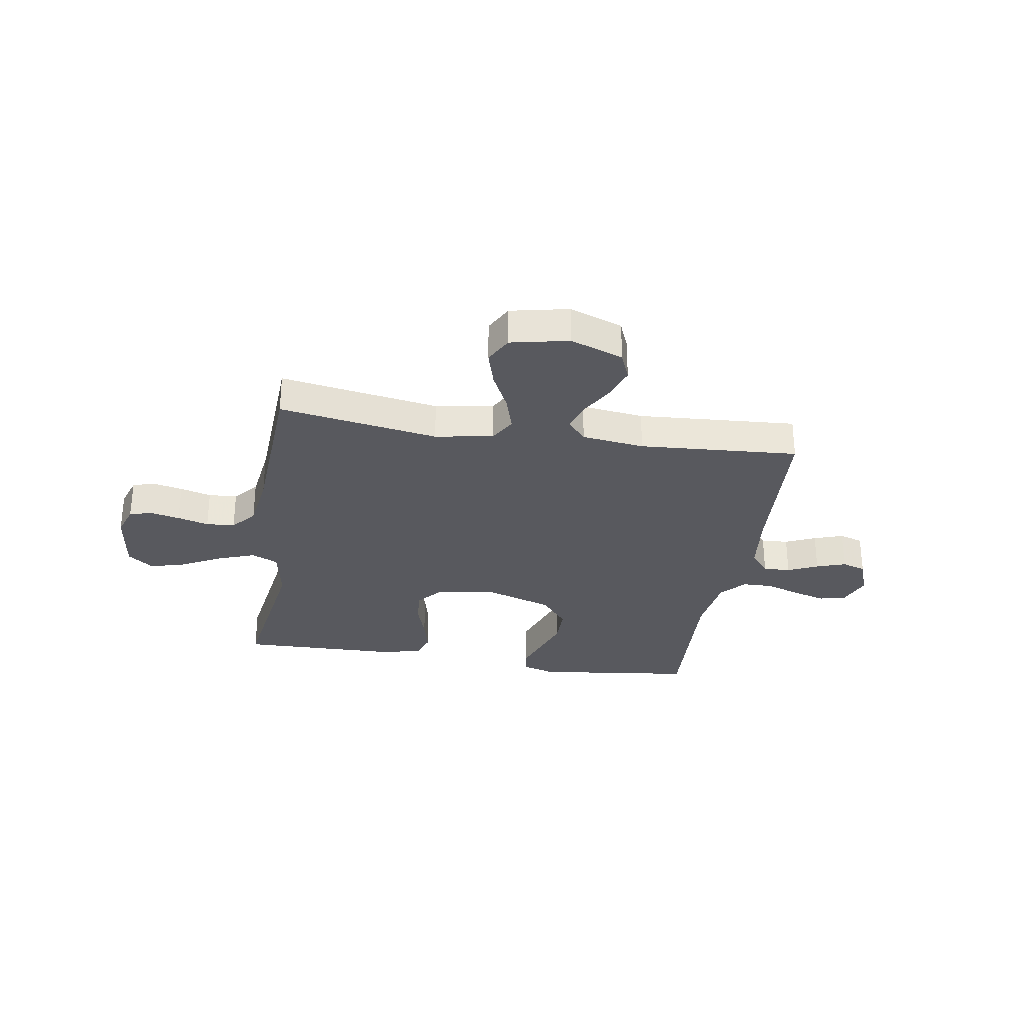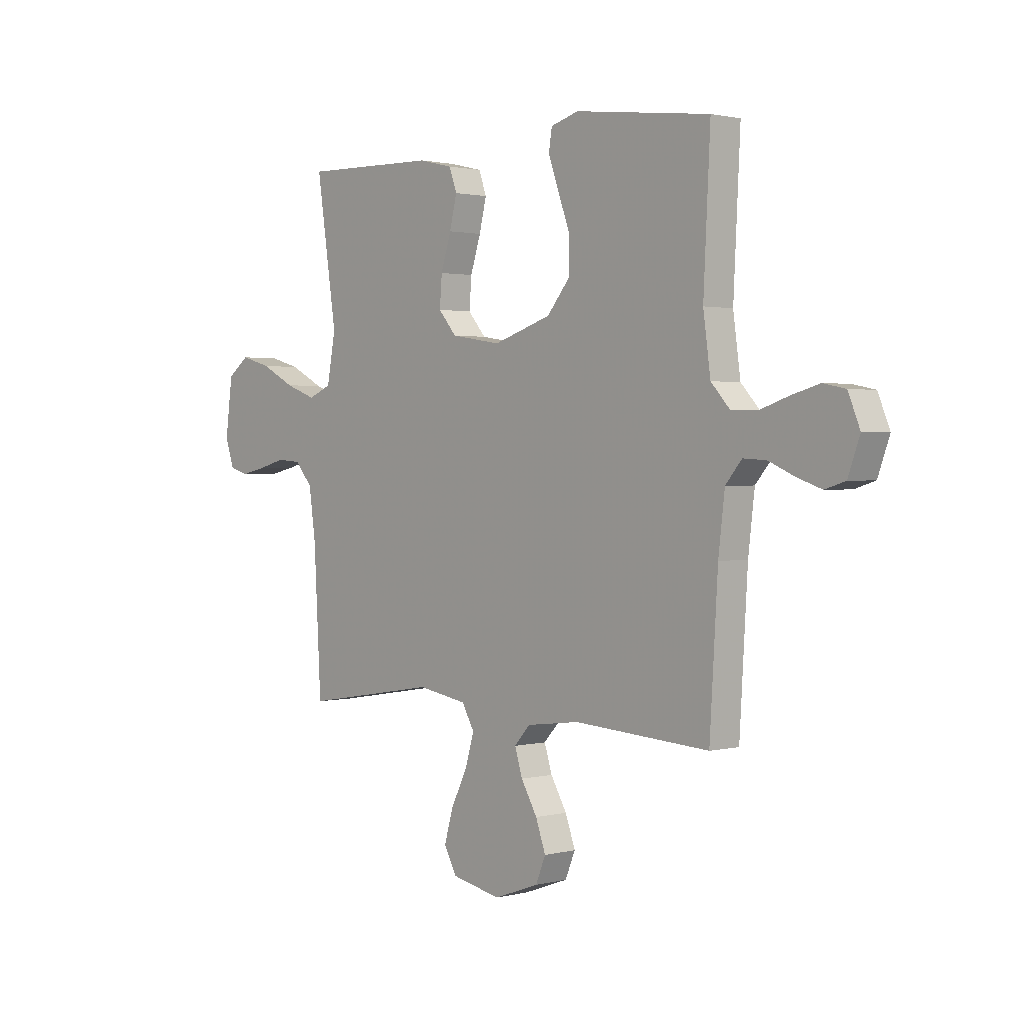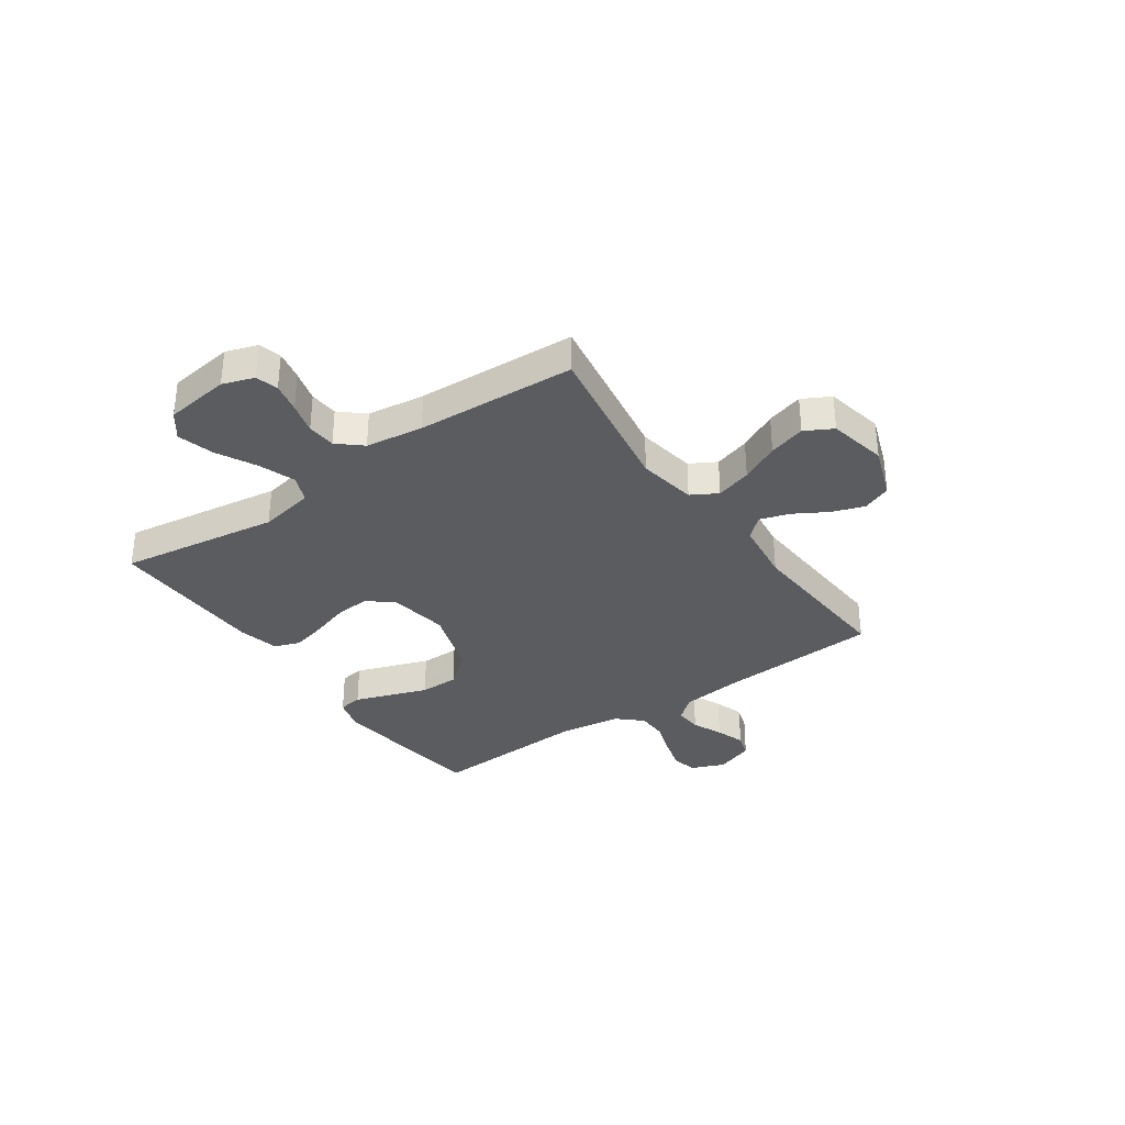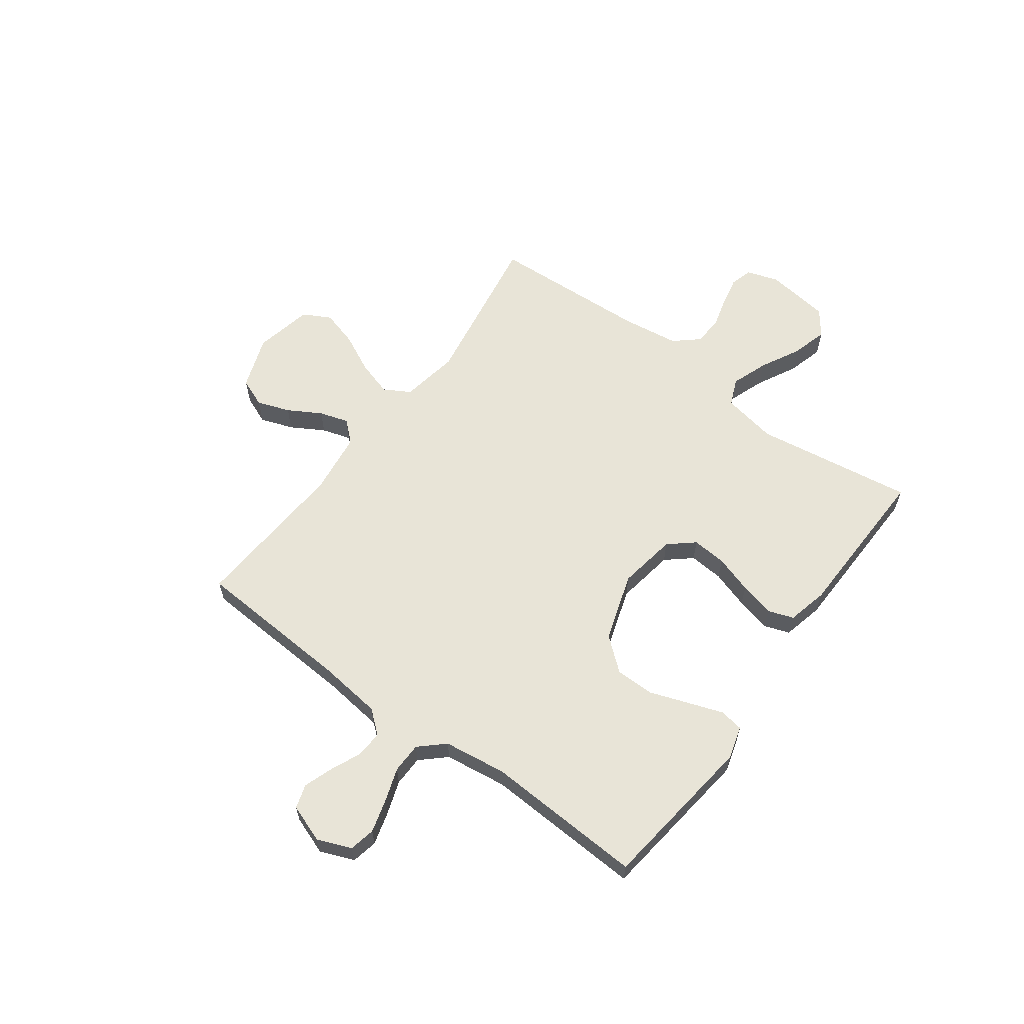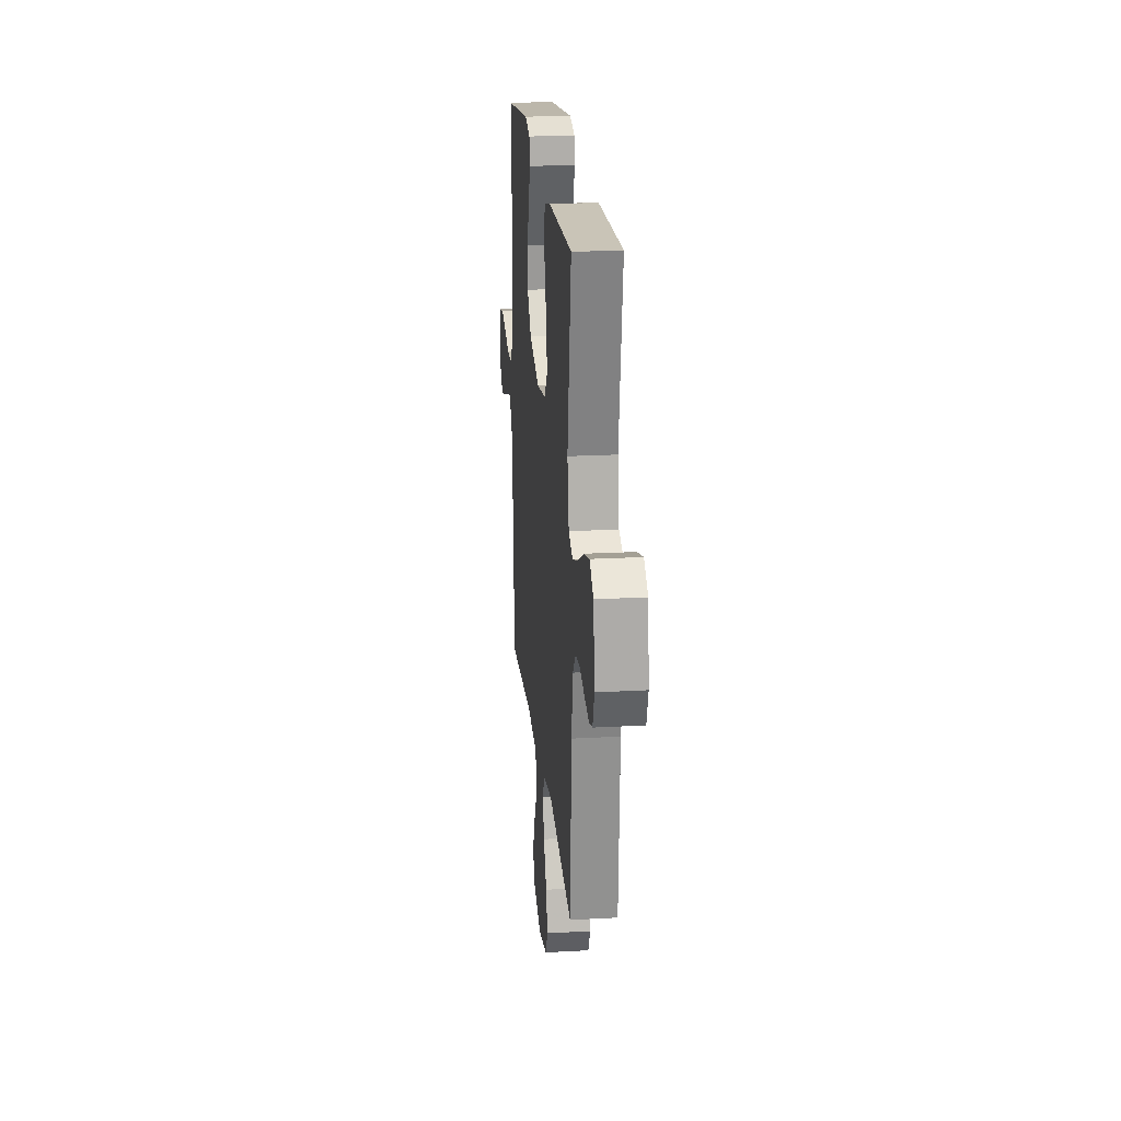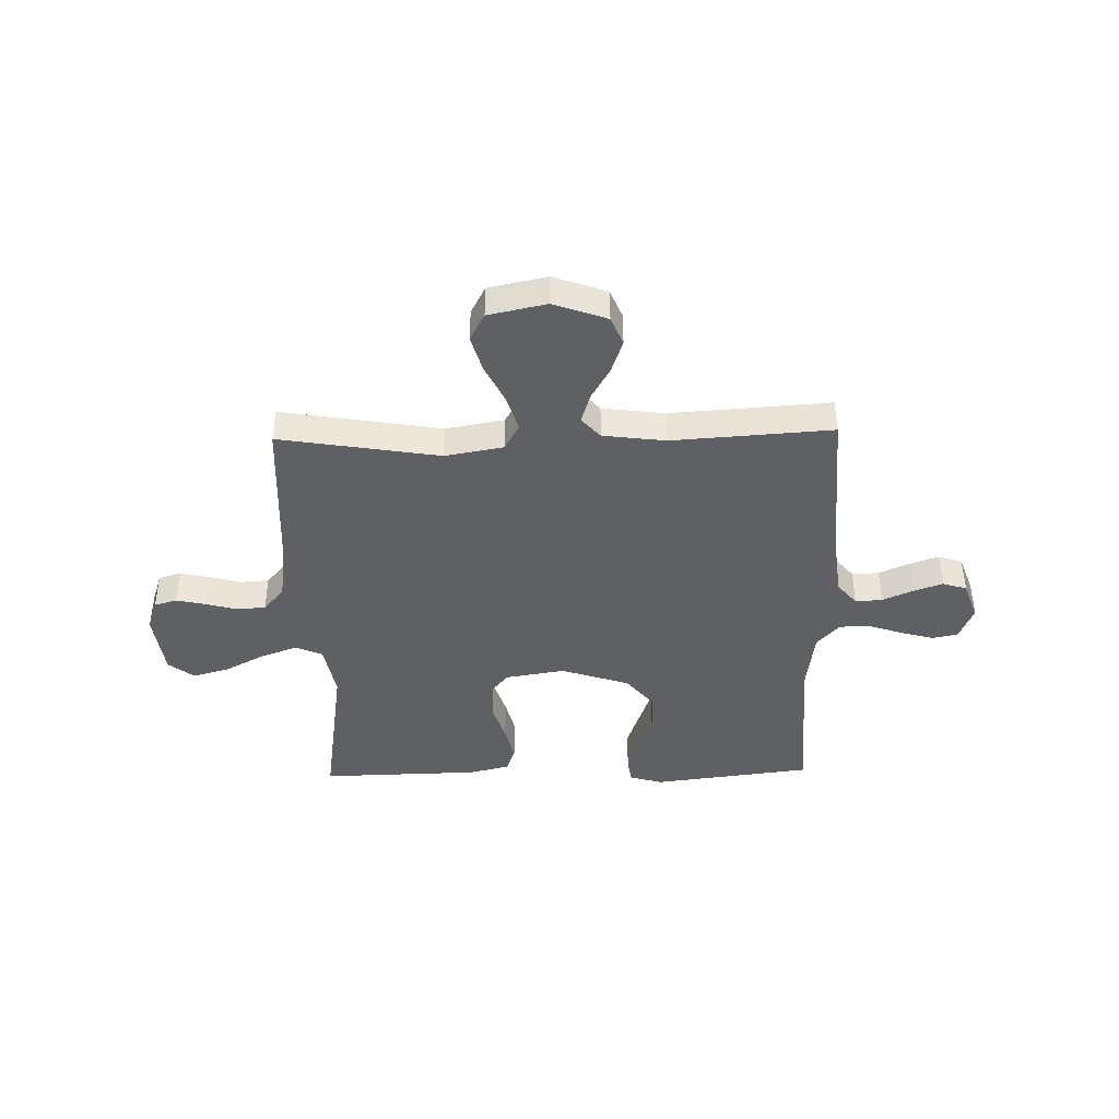
<metadata>
{"format":"obj","ext":"obj","renderer":"f3d","projection":"perspective","resolution":1024,"background":"white","views":[{"elev":-30.4,"azim":170.9,"up":"+Y"},{"elev":1.4,"azim":-132.4,"up":"+Z"},{"elev":-34.0,"azim":124.9,"up":"+Y"},{"elev":61.3,"azim":-53.6,"up":"+Y"},{"elev":21.4,"azim":84.4,"up":"+Z"},{"elev":-42.3,"azim":-178.7,"up":"+Y"}]}
</metadata>
<code>
v -0.5 0.07 0.5
v -0.2 0.07 0.537
v -0.138 0.07 0.519
v -0.131 0.07 0.474
v -0.154 0.07 0.409
v -0.18 0.07 0.336
v -0.18 0.07 0.263
v -0.129 0.07 0.201
v 0 0.07 0.159
v 0.111 0.07 0.177
v 0.151 0.07 0.224
v 0.146 0.07 0.289
v 0.123 0.07 0.361
v 0.107 0.07 0.427
v 0.124 0.07 0.475
v 0.2 0.07 0.493
v 0.5 0.07 0.5
v 0.455 0.07 0.2
v 0.474 0.07 0.097
v 0.525 0.07 0.075
v 0.594 0.07 0.1
v 0.669 0.07 0.139
v 0.737 0.07 0.158
v 0.785 0.07 0.122
v 0.801 0.07 0
v 0.781 0.07 -0.059
v 0.739 0.07 -0.071
v 0.683 0.07 -0.059
v 0.624 0.07 -0.043
v 0.57 0.07 -0.047
v 0.531 0.07 -0.092
v 0.516 0.07 -0.2
v 0.5 0.07 -0.5
v 0.2 0.07 -0.451
v 0.09 0.07 -0.47
v 0.062 0.07 -0.519
v 0.082 0.07 -0.586
v 0.118 0.07 -0.659
v 0.138 0.07 -0.728
v 0.11 0.07 -0.78
v 0 0.07 -0.803
v -0.1 0.07 -0.767
v -0.122 0.07 -0.713
v -0.1 0.07 -0.651
v -0.064 0.07 -0.589
v -0.047 0.07 -0.534
v -0.082 0.07 -0.495
v -0.2 0.07 -0.48
v -0.5 0.07 -0.5
v -0.518 0.07 -0.2
v -0.532 0.07 -0.082
v -0.568 0.07 -0.039
v -0.619 0.07 -0.042
v -0.676 0.07 -0.067
v -0.731 0.07 -0.086
v -0.776 0.07 -0.072
v -0.802 0.07 0
v -0.776 0.07 0.064
v -0.727 0.07 0.074
v -0.666 0.07 0.057
v -0.601 0.07 0.035
v -0.543 0.07 0.036
v -0.501 0.07 0.082
v -0.485 0.07 0.2
v -0.5 0 0.5
v -0.2 0 0.537
v -0.138 0 0.519
v -0.131 0 0.474
v -0.154 0 0.409
v -0.18 0 0.336
v -0.18 0 0.263
v -0.129 0 0.201
v 0 0 0.159
v 0.111 0 0.177
v 0.151 0 0.224
v 0.146 0 0.289
v 0.123 0 0.361
v 0.107 0 0.427
v 0.124 0 0.475
v 0.2 0 0.493
v 0.5 0 0.5
v 0.455 0 0.2
v 0.474 0 0.097
v 0.525 0 0.075
v 0.594 0 0.1
v 0.669 0 0.139
v 0.737 0 0.158
v 0.785 0 0.122
v 0.801 0 0
v 0.781 0 -0.059
v 0.739 0 -0.071
v 0.683 0 -0.059
v 0.624 0 -0.043
v 0.57 0 -0.047
v 0.531 0 -0.092
v 0.516 0 -0.2
v 0.5 0 -0.5
v 0.2 0 -0.451
v 0.09 0 -0.47
v 0.062 0 -0.519
v 0.082 0 -0.586
v 0.118 0 -0.659
v 0.138 0 -0.728
v 0.11 0 -0.78
v 0 0 -0.803
v -0.1 0 -0.767
v -0.122 0 -0.713
v -0.1 0 -0.651
v -0.064 0 -0.589
v -0.047 0 -0.534
v -0.082 0 -0.495
v -0.2 0 -0.48
v -0.5 0 -0.5
v -0.518 0 -0.2
v -0.532 0 -0.082
v -0.568 0 -0.039
v -0.619 0 -0.042
v -0.676 0 -0.067
v -0.731 0 -0.086
v -0.776 0 -0.072
v -0.802 0 0
v -0.776 0 0.064
v -0.727 0 0.074
v -0.666 0 0.057
v -0.601 0 0.035
v -0.543 0 0.036
v -0.501 0 0.082
v -0.485 0 0.2
f 58 59 60 61
f 56 57 58 61
f 56 61 62
f 53 54 55 56
f 53 56 62
f 52 53 62
f 51 52 62 63
f 48 49 50
f 47 48 50 51
f 42 43 44 45
f 42 45 46
f 41 42 46
f 40 41 46
f 37 38 39 40
f 36 37 40 46
f 35 36 46 47
f 32 33 34
f 31 32 34 35
f 30 31 35 47
f 26 27 28 29
f 24 25 26 29
f 24 29 30
f 21 22 23 24
f 20 21 24 30
f 19 20 30 47
f 15 16 17 18
f 12 13 14 15
f 12 15 18 19
f 3 4 5 6
f 1 2 3 6
f 64 1 6 7
f 63 64 7 8
f 51 63 8 9
f 47 51 9 10
f 19 47 10 11
f 11 12 19
f 125 124 123 122
f 125 122 121 120
f 126 125 120
f 120 119 118 117
f 126 120 117
f 126 117 116
f 127 126 116 115
f 114 113 112
f 115 114 112 111
f 109 108 107 106
f 110 109 106
f 110 106 105
f 110 105 104
f 104 103 102 101
f 110 104 101 100
f 111 110 100 99
f 98 97 96
f 99 98 96 95
f 111 99 95 94
f 93 92 91 90
f 93 90 89 88
f 94 93 88
f 88 87 86 85
f 94 88 85 84
f 111 94 84 83
f 82 81 80 79
f 79 78 77 76
f 83 82 79 76
f 70 69 68 67
f 70 67 66 65
f 71 70 65 128
f 72 71 128 127
f 73 72 127 115
f 74 73 115 111
f 75 74 111 83
f 83 76 75
f 1 65 66 2
f 2 66 67 3
f 3 67 68 4
f 4 68 69 5
f 5 69 70 6
f 6 70 71 7
f 7 71 72 8
f 8 72 73 9
f 9 73 74 10
f 10 74 75 11
f 11 75 76 12
f 12 76 77 13
f 13 77 78 14
f 14 78 79 15
f 15 79 80 16
f 16 80 81 17
f 17 81 82 18
f 18 82 83 19
f 19 83 84 20
f 20 84 85 21
f 21 85 86 22
f 22 86 87 23
f 23 87 88 24
f 24 88 89 25
f 25 89 90 26
f 26 90 91 27
f 27 91 92 28
f 28 92 93 29
f 29 93 94 30
f 30 94 95 31
f 31 95 96 32
f 32 96 97 33
f 33 97 98 34
f 34 98 99 35
f 35 99 100 36
f 36 100 101 37
f 37 101 102 38
f 38 102 103 39
f 39 103 104 40
f 40 104 105 41
f 41 105 106 42
f 42 106 107 43
f 43 107 108 44
f 44 108 109 45
f 45 109 110 46
f 46 110 111 47
f 47 111 112 48
f 48 112 113 49
f 49 113 114 50
f 50 114 115 51
f 51 115 116 52
f 52 116 117 53
f 53 117 118 54
f 54 118 119 55
f 55 119 120 56
f 56 120 121 57
f 57 121 122 58
f 58 122 123 59
f 59 123 124 60
f 60 124 125 61
f 61 125 126 62
f 62 126 127 63
f 63 127 128 64
f 64 128 65 1

</code>
